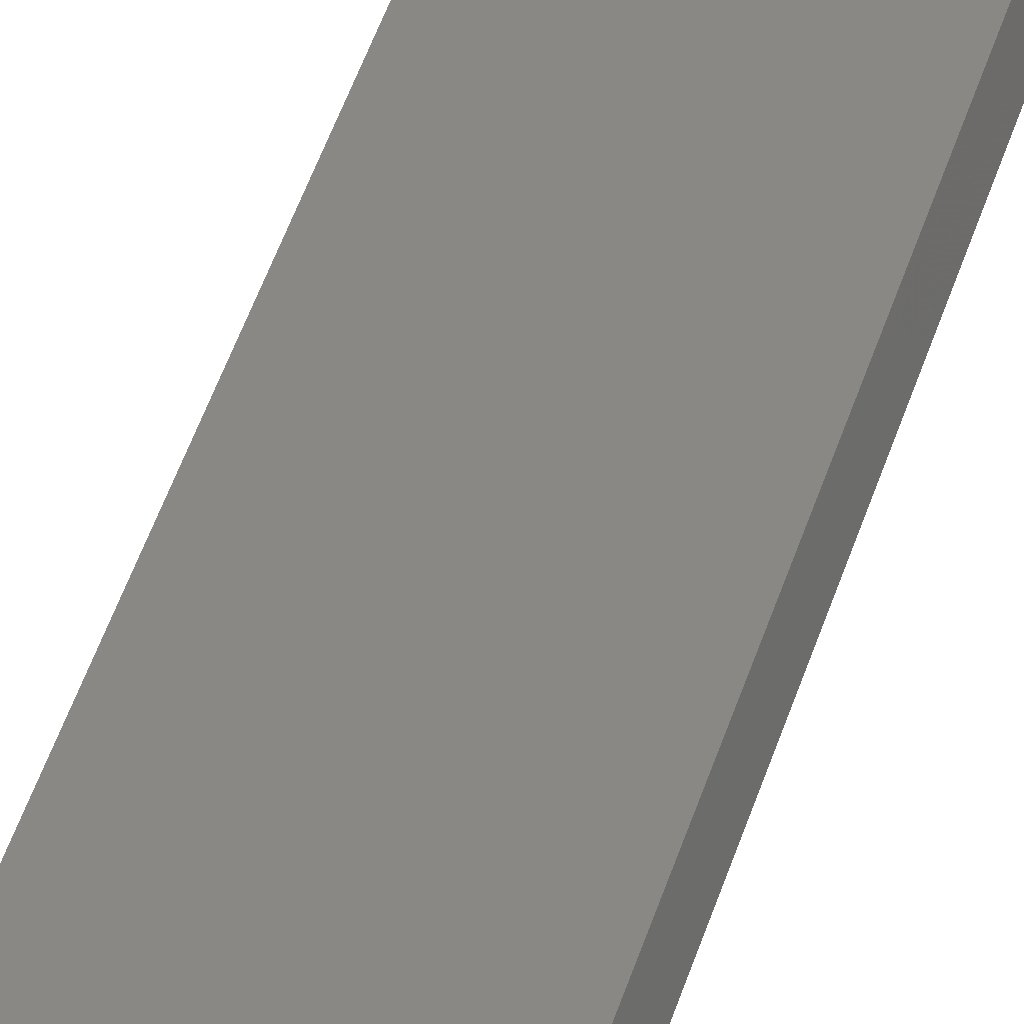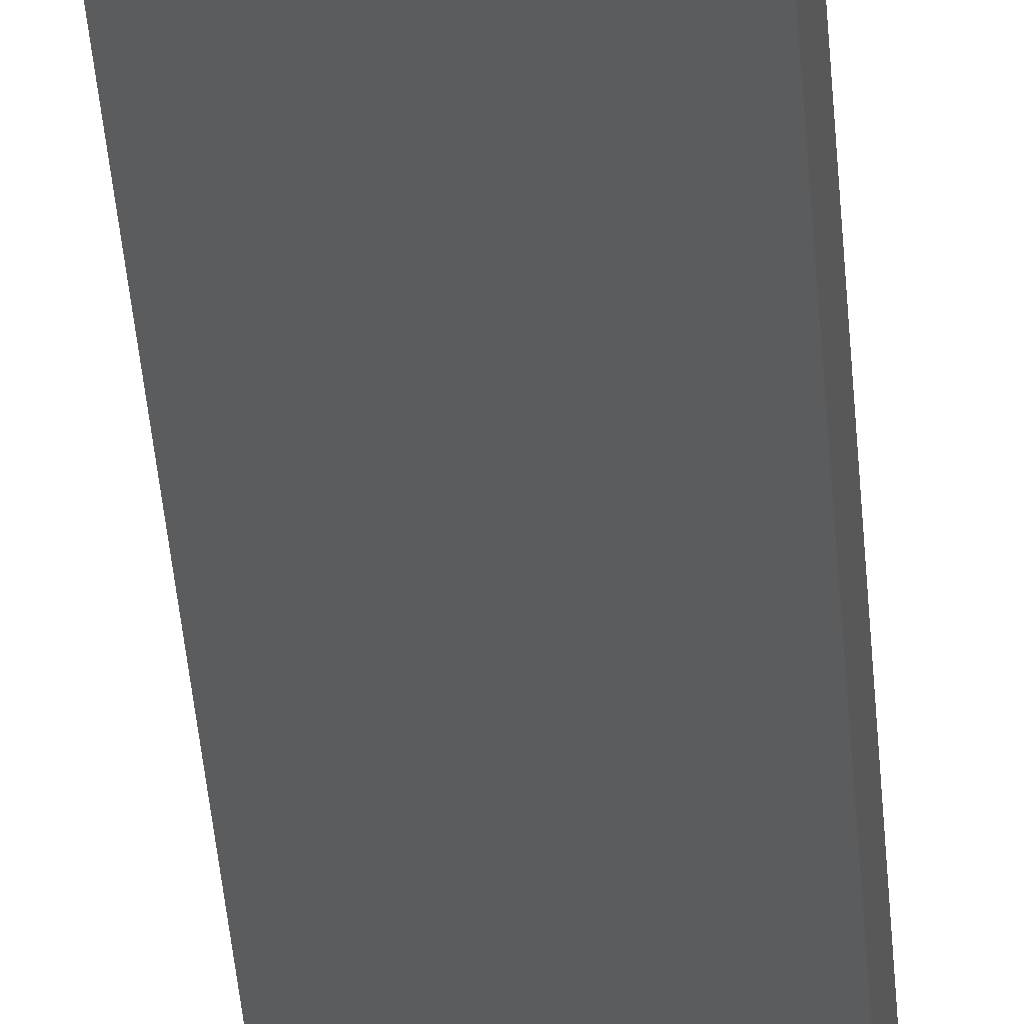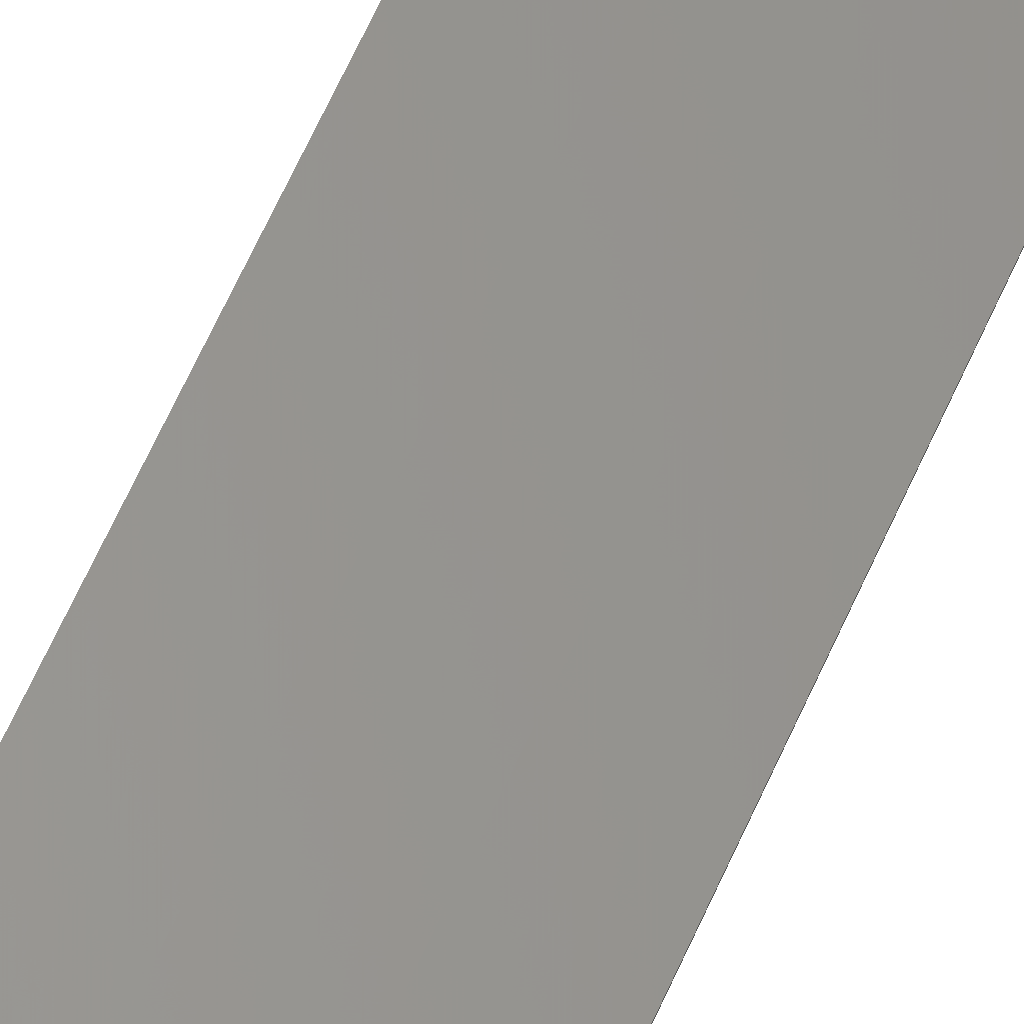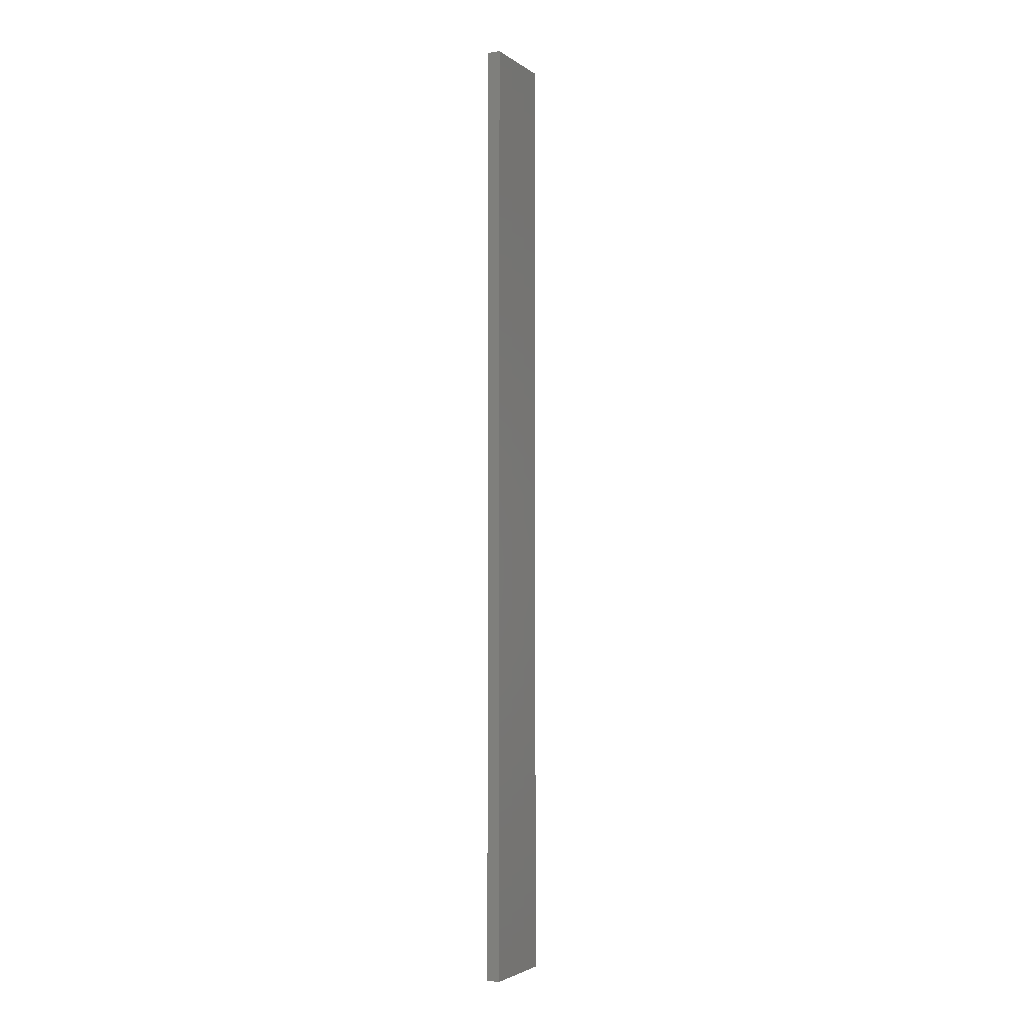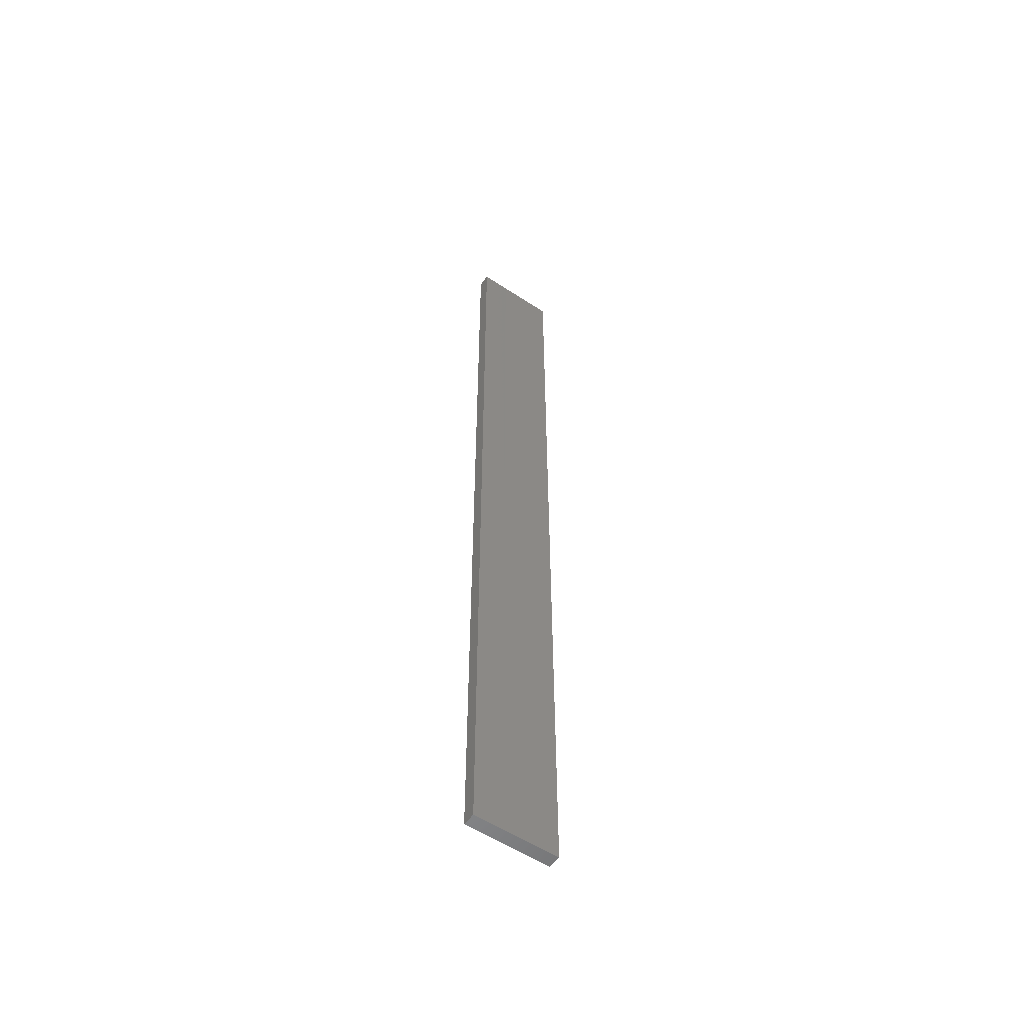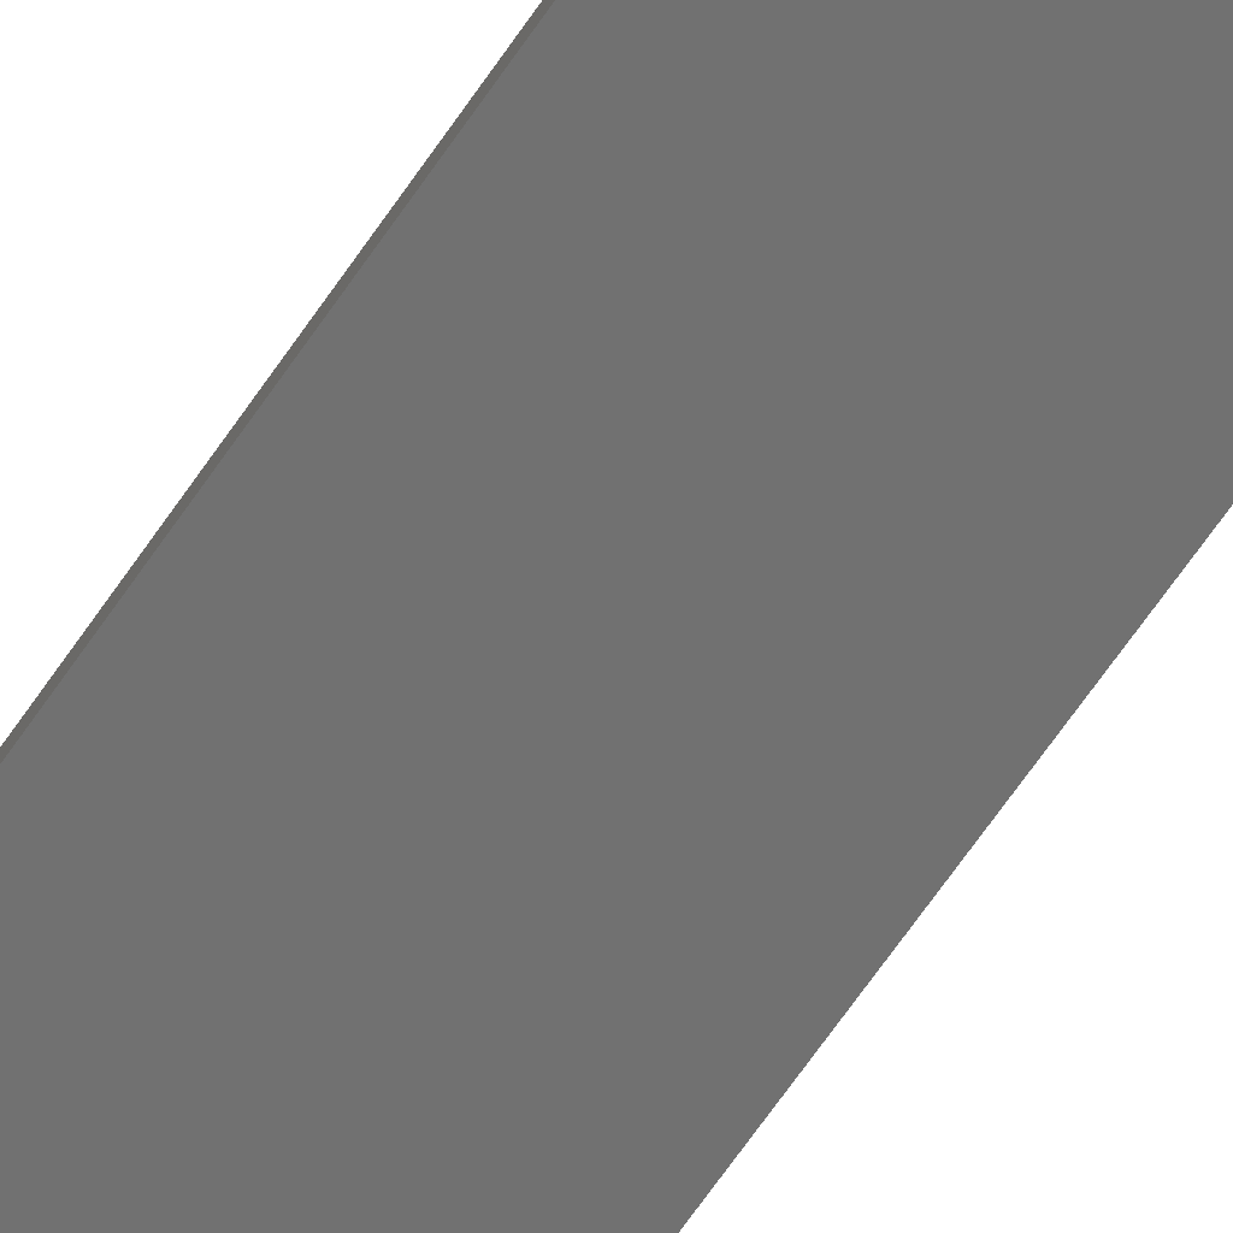
<metadata>
{"format":"stl","ext":"stl","renderer":"f3d","projection":"perspective","resolution":1024,"background":"white","views":[{"elev":35.0,"azim":13.5,"up":"+Y"},{"elev":-28.5,"azim":-176.9,"up":"+Y"},{"elev":56.7,"azim":-157.5,"up":"+Y"},{"elev":-3.2,"azim":128.0,"up":"+Z"},{"elev":-55.3,"azim":-22.8,"up":"+Z"},{"elev":-59.0,"azim":147.5,"up":"+Y"}]}
</metadata>
<code>
# stl→obj: 16 verts, 28 faces
v -19.19 2.361 118.1
v -19.19 2.361 114.5
v -19.29 2.338 114.5
v -19.29 2.338 118.1
v -19.4 2.316 114.5
v -19.4 2.316 118.1
v -19.5 2.293 118.1
v -19.5 2.293 114.5
v -19.49 2.244 114.5
v -19.49 2.244 118.1
v -19.18 2.312 114.5
v -19.28 2.289 118.1
v -19.28 2.289 114.5
v -19.39 2.267 114.5
v -19.18 2.312 118.1
v -19.39 2.267 118.1
f 1 2 3
f 4 3 5
f 4 1 3
f 6 4 5
f 7 5 8
f 7 6 5
f 7 9 10
f 8 9 7
f 11 12 13
f 13 12 14
f 15 12 11
f 14 16 9
f 12 16 14
f 16 10 9
f 15 11 1
f 11 2 1
f 14 9 8
f 5 14 8
f 3 13 14
f 3 14 5
f 2 11 13
f 2 13 3
f 16 6 10
f 10 6 7
f 12 4 16
f 16 4 6
f 15 1 12
f 12 1 4

</code>
